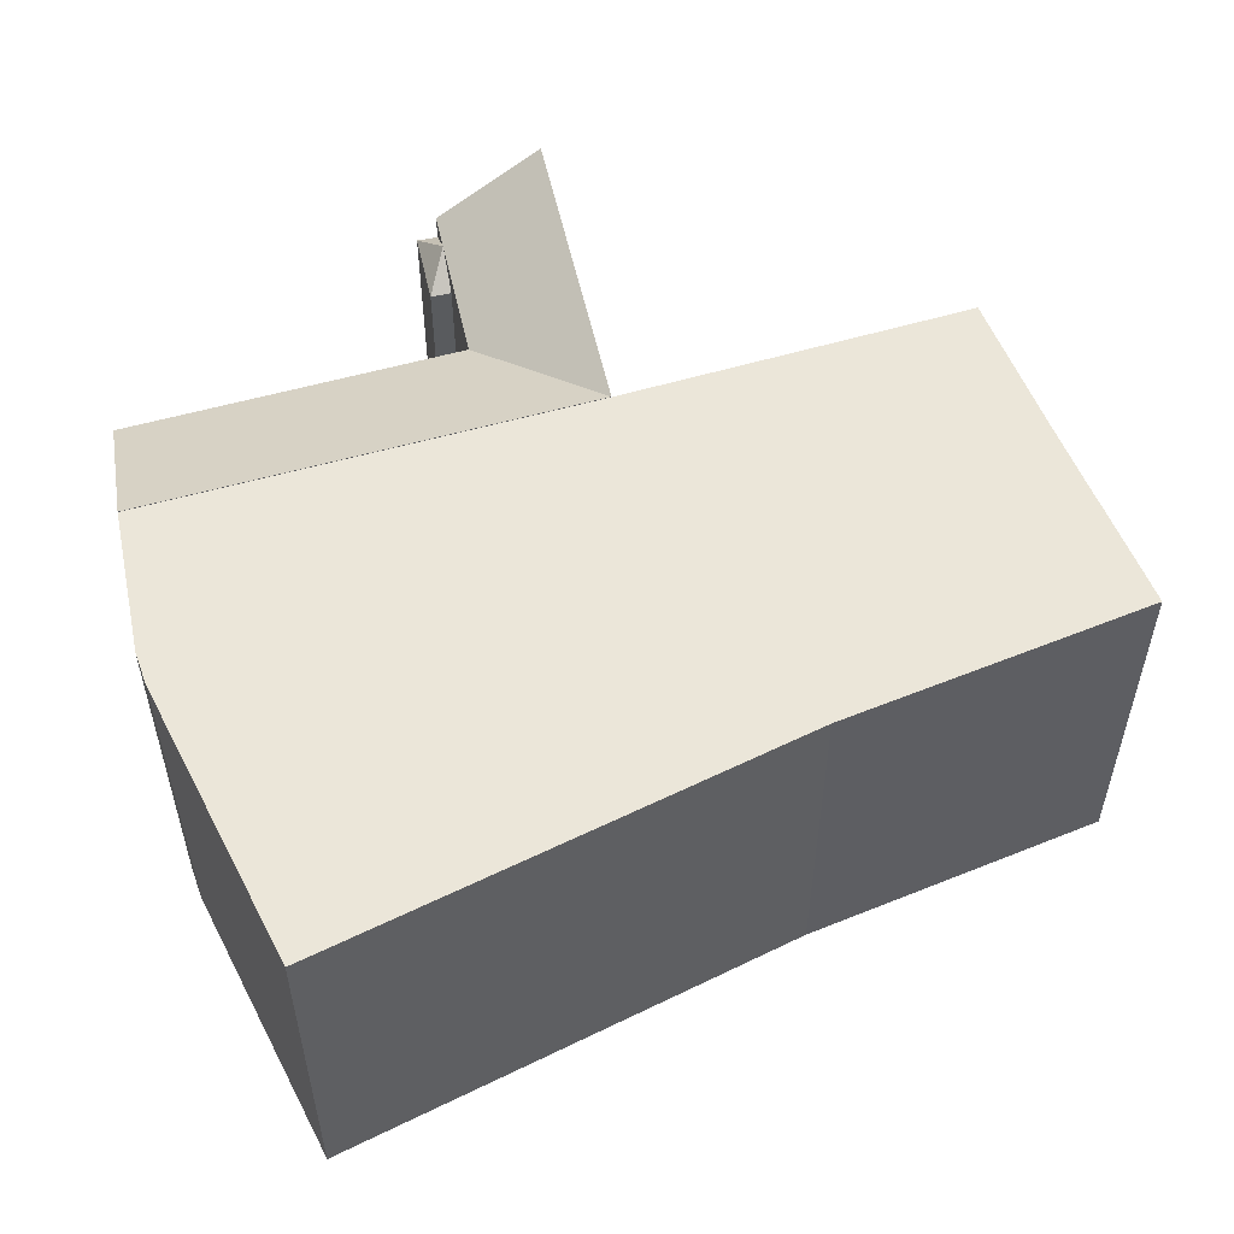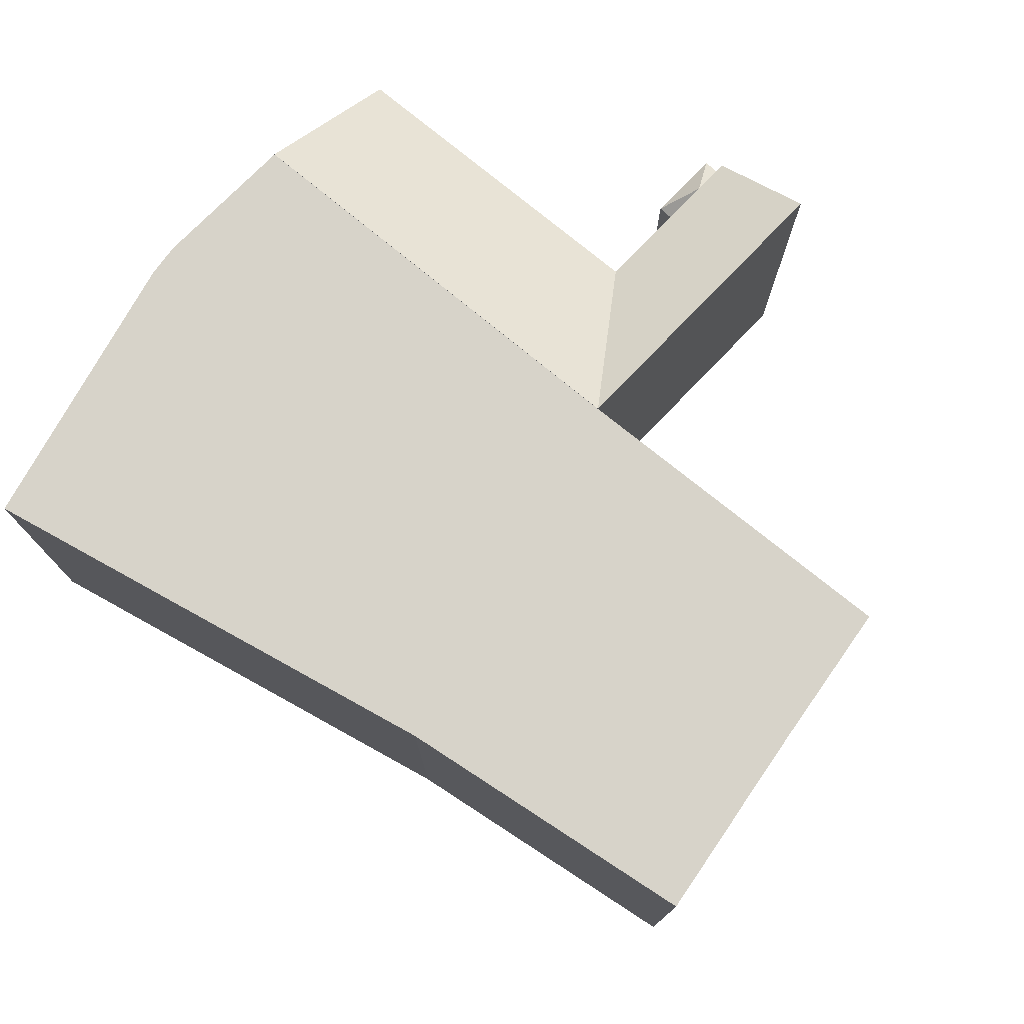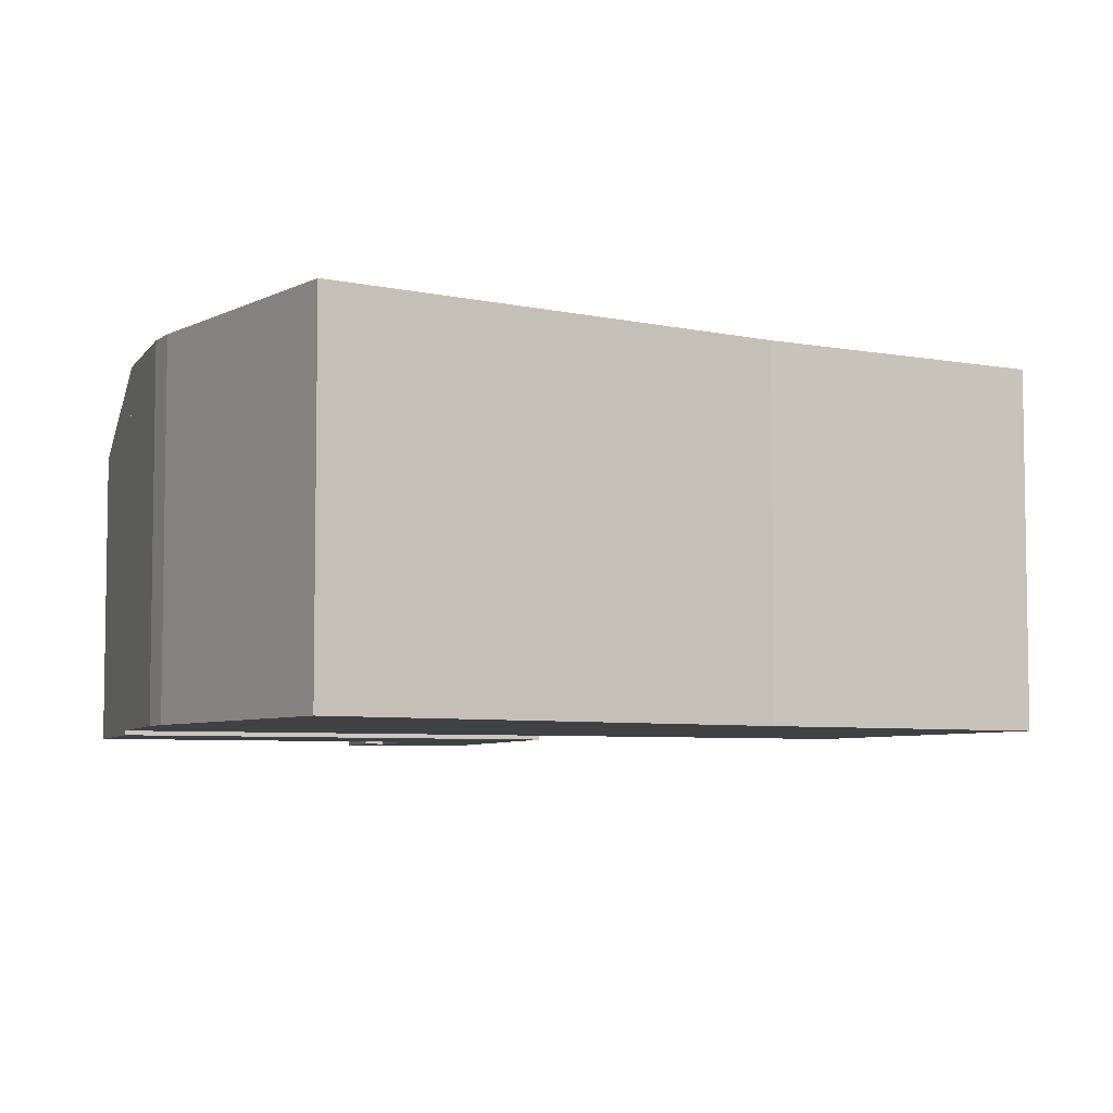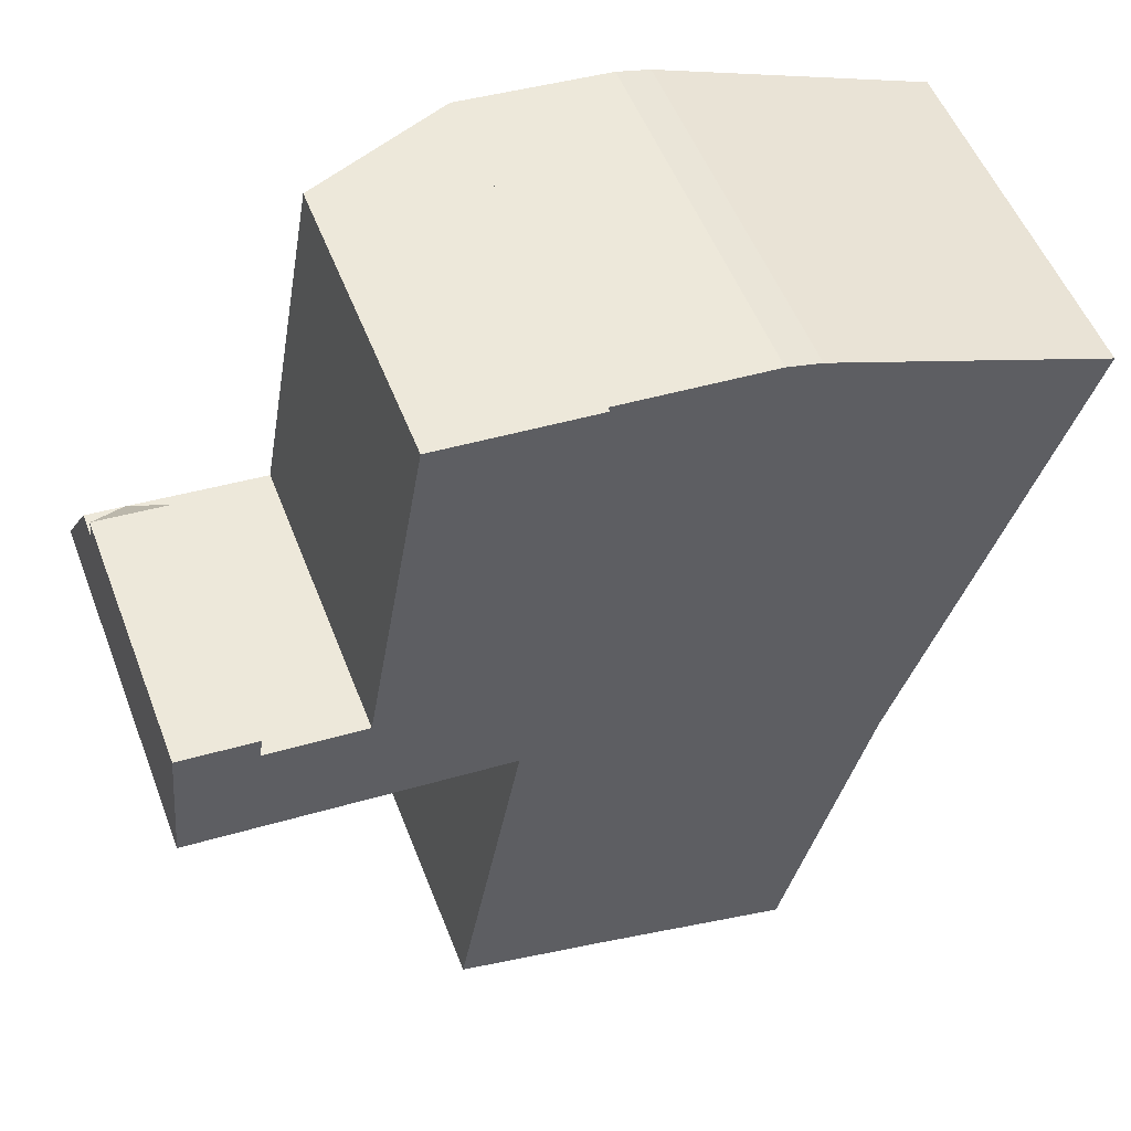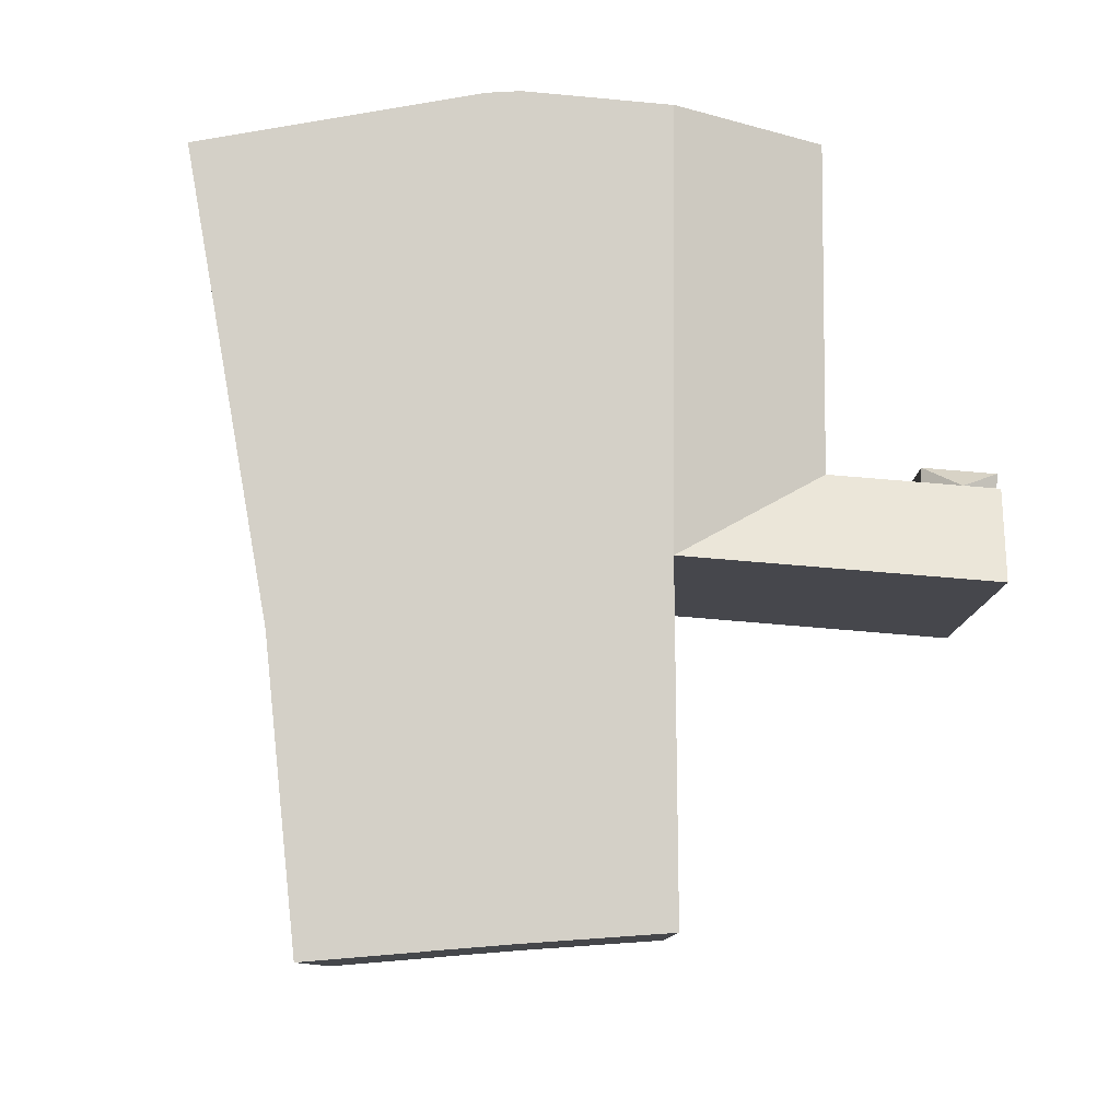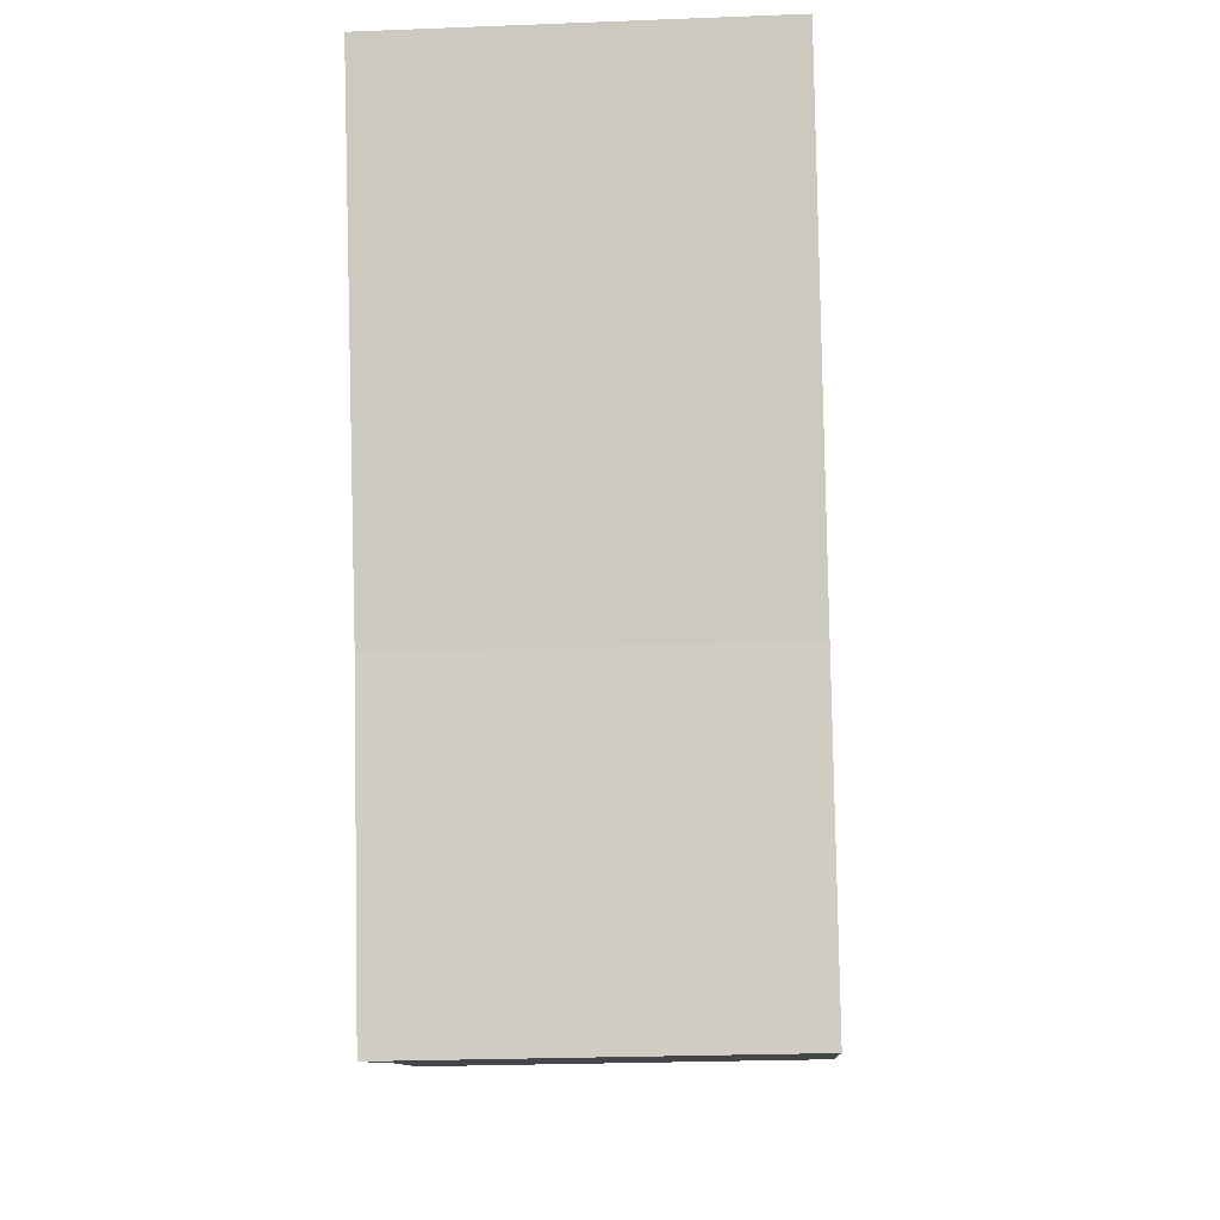
<metadata>
{"format":"obj","ext":"obj","renderer":"f3d","projection":"perspective","resolution":1024,"background":"white","views":[{"elev":55.1,"azim":83.2,"up":"+Y"},{"elev":76.3,"azim":139.5,"up":"+Y"},{"elev":-5.8,"azim":76.3,"up":"+Y"},{"elev":52.3,"azim":-20.7,"up":"+Z"},{"elev":80.0,"azim":-169.6,"up":"+Y"},{"elev":-24.5,"azim":93.7,"up":"+Z"}]}
</metadata>
<code>
v  12.07 27.55 -1.201
v  13.44 22.05 6.589
v  23.39 27.55 -2.327
v  24.76 27.55 5.463
v  13.71 22.05 8.106
v  25.03 27.55 6.98
v  17.81 22.05 31.41
v  29.16 27.55 30.44
v  6.254 22.05 7.304
v  0.0005881 27.55 -0.0008712
v  0.6881 22.05 7.857
v  5.343 27.55 -0.532
v  0.8219 20.05 9.387
v  6.431 20.05 8.829
v  3.471 22.05 7.58
v  0.688 20.05 7.857
v  6.254 20.05 7.304
v  39.89 27.51 29.52
v  23.4 27.51 -2.31
v  29.16 27.51 30.44
v  40.25 27.51 29.49
v  42.74 27.51 28.89
v  63.3 27.51 21.27
v  50.58 27.51 -12.66
v  18.51 27.51 -28.09
v  29.3 27.51 -30.86
v  34.74 27.51 -32.31
v  44.05 27.51 -34.84
v  30.92 27.51 -31.3
v  38.31 27.51 -33.29
v  36.13 27.51 -32.7
v  39.5 27.51 -33.61
v  23.39 1.424e-16 -2.326
v  12.07 7.347e-17 -1.2
v  24.76 -3.346e-16 5.464
v  25.03 -4.274e-16 6.981
v  13.44 -4.035e-16 6.59
v  13.71 -4.964e-16 8.106
v  29.16 -1.864e-15 30.44
v  17.81 -1.924e-15 31.41
v  5.343 3.252e-17 -0.5312
v  0 0 0
v  0.6876 -4.811e-16 7.858
v  6.254 -4.473e-16 7.304
v  6.431 -5.407e-16 8.83
v  0.8215 -5.748e-16 9.387
v  39.89 0.33 29.52
v  29.16 0.33 30.44
v  40.25 0.33 29.49
v  42.74 0.33 28.89
v  63.3 0.33 21.28
v  50.58 0.33 -12.66
v  44.05 0.33 -34.84
v  39.5 0.33 -33.61
v  38.31 0.33 -33.29
v  36.13 0.33 -32.7
v  34.74 0.33 -32.31
v  30.92 0.33 -31.3
v  29.3 0.33 -30.86
v  18.5 0.33 -28.09
v  23.4 0.33 -2.309
g defaultobject
f 1 2 3
f 3 2 4
f 5 4 2
f 4 5 6
f 7 6 5
f 6 7 8
f 9 10 11
f 10 9 12
f 9 1 12
f 1 9 2
f 13 14 15
f 13 15 16
f 15 14 17
f 18 19 20
f 19 18 21
f 19 21 22
f 19 22 23
f 19 23 24
f 19 24 25
f 25 24 26
f 26 24 27
f 27 24 28
f 26 27 29
f 27 28 30
f 27 30 31
f 30 28 32
f 1 33 34
f 33 1 3
f 33 4 35
f 4 33 3
f 35 6 36
f 6 35 4
f 5 37 38
f 37 5 2
f 36 8 39
f 8 36 6
f 39 7 40
f 7 39 8
f 7 38 40
f 38 7 5
f 10 41 42
f 41 10 12
f 11 15 16
f 17 15 9
f 11 42 43
f 42 11 10
f 12 34 41
f 34 12 1
f 37 9 44
f 9 37 2
f 45 13 46
f 13 45 14
f 13 43 46
f 43 13 16
f 44 14 45
f 14 44 17
f 20 47 18
f 47 20 48
f 18 49 21
f 49 18 47
f 21 50 22
f 50 21 49
f 22 51 23
f 51 22 50
f 23 52 24
f 52 23 51
f 24 53 28
f 53 24 52
f 32 53 54
f 53 32 28
f 30 54 55
f 54 30 32
f 31 55 56
f 55 31 30
f 27 56 57
f 56 27 31
f 29 57 58
f 57 29 27
f 26 58 59
f 58 26 29
f 25 59 60
f 59 25 26
f 19 60 61
f 60 19 25
f 20 61 48
f 61 20 19
f 33 37 34
f 37 33 35
f 38 35 36
f 35 38 37
f 40 36 39
f 36 40 38
f 41 43 42
f 43 41 44
f 34 44 41
f 44 34 37
f 43 45 46
f 45 43 44
f 61 47 48
f 47 61 49
f 49 61 50
f 50 61 51
f 51 61 52
f 52 61 60
f 52 60 59
f 52 59 57
f 52 57 53
f 57 59 58
f 53 57 55
f 55 57 56
f 53 55 54

</code>
